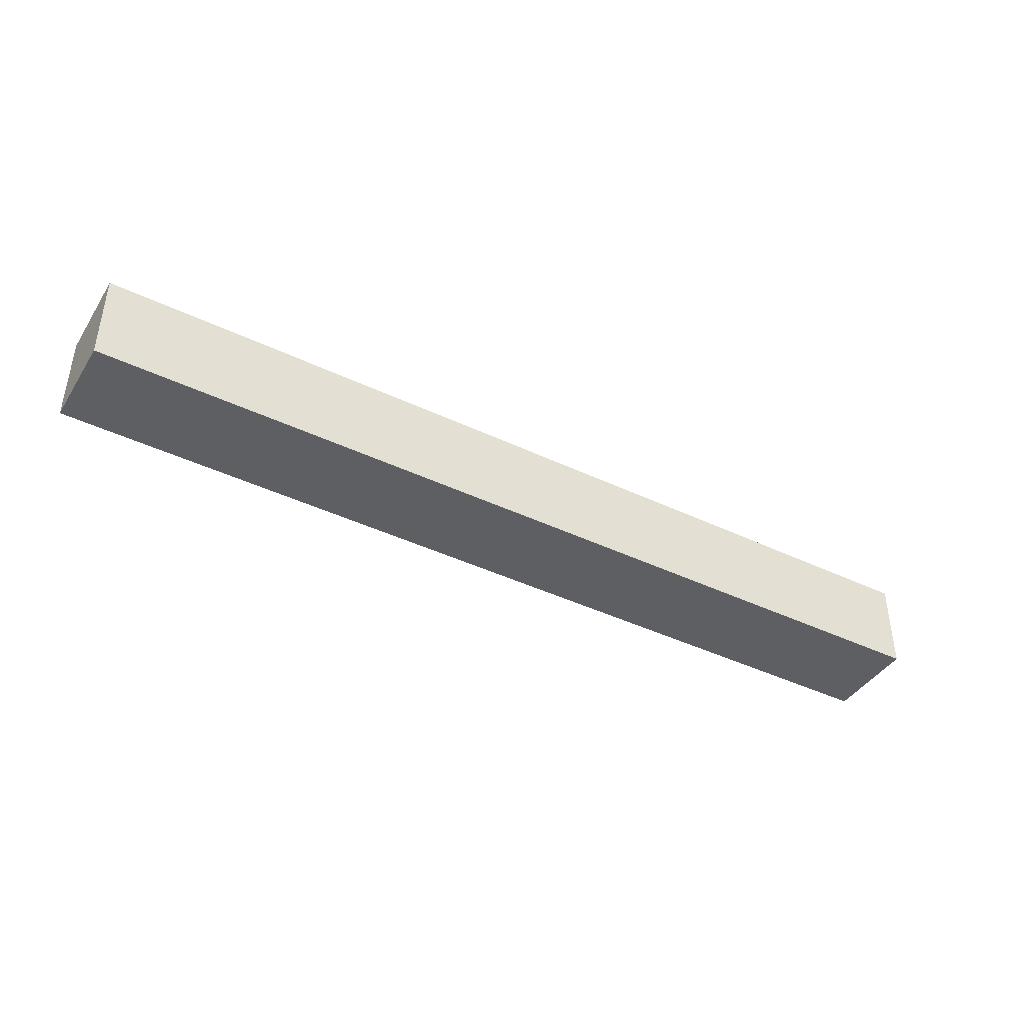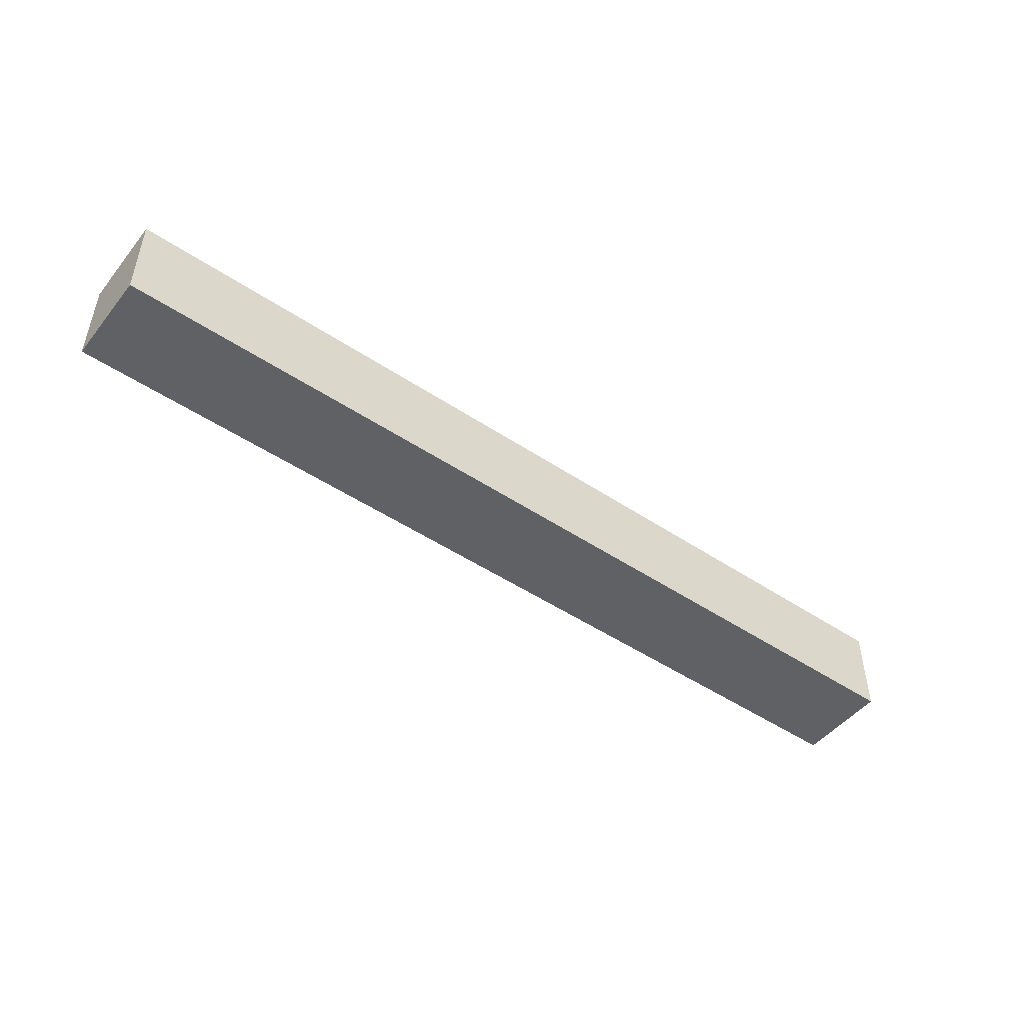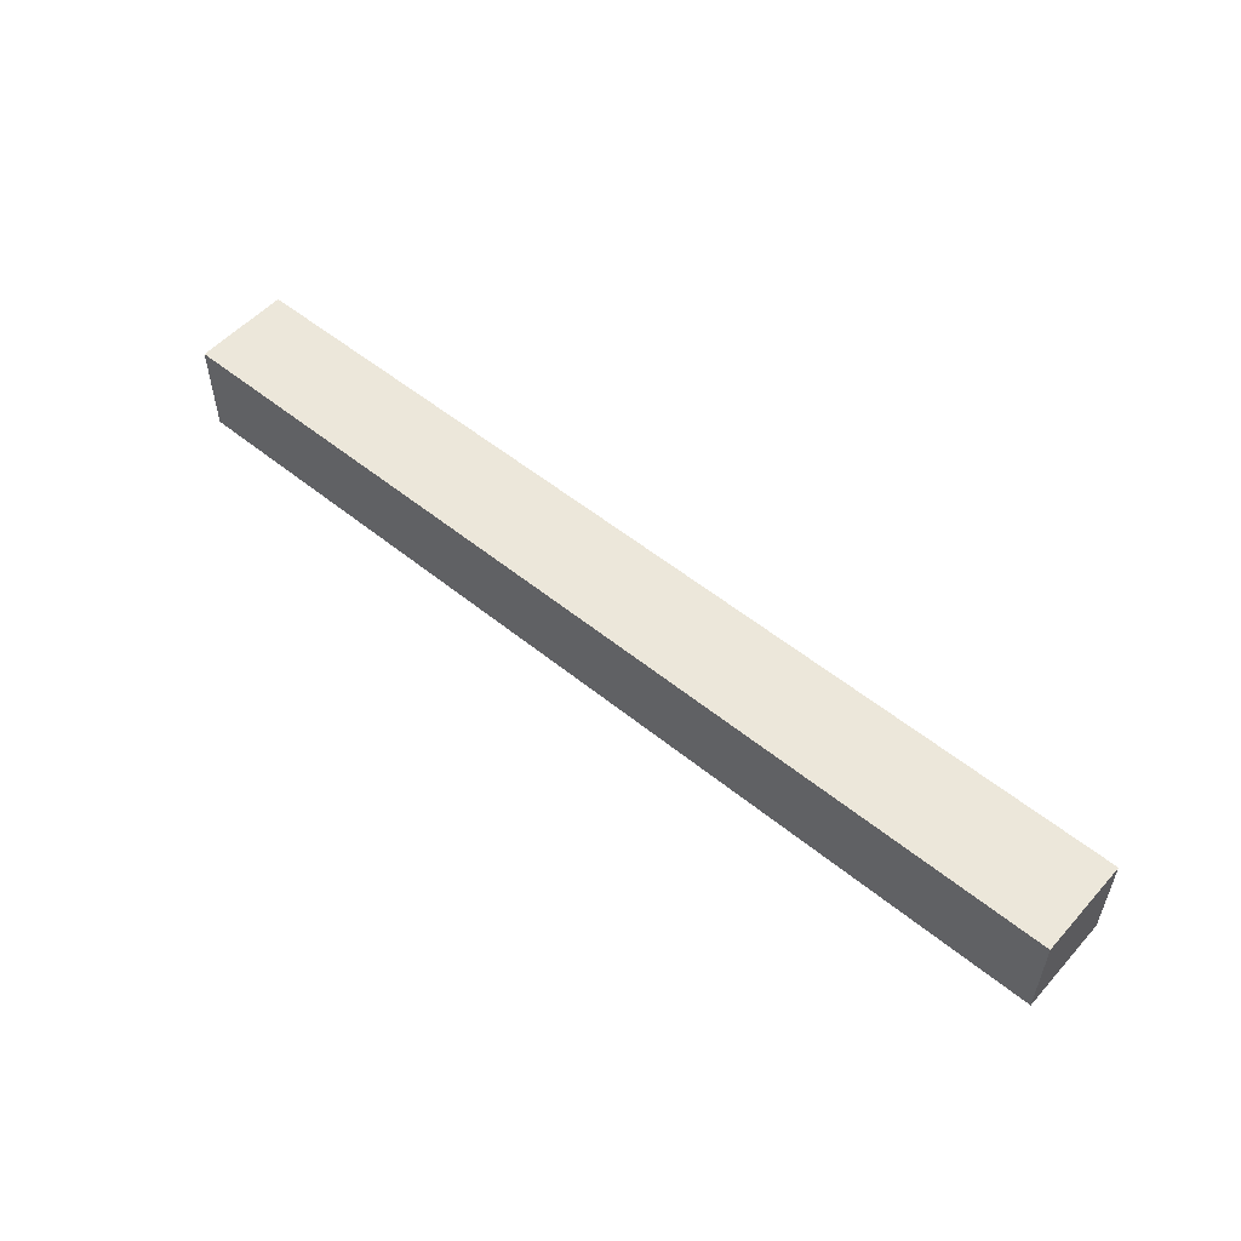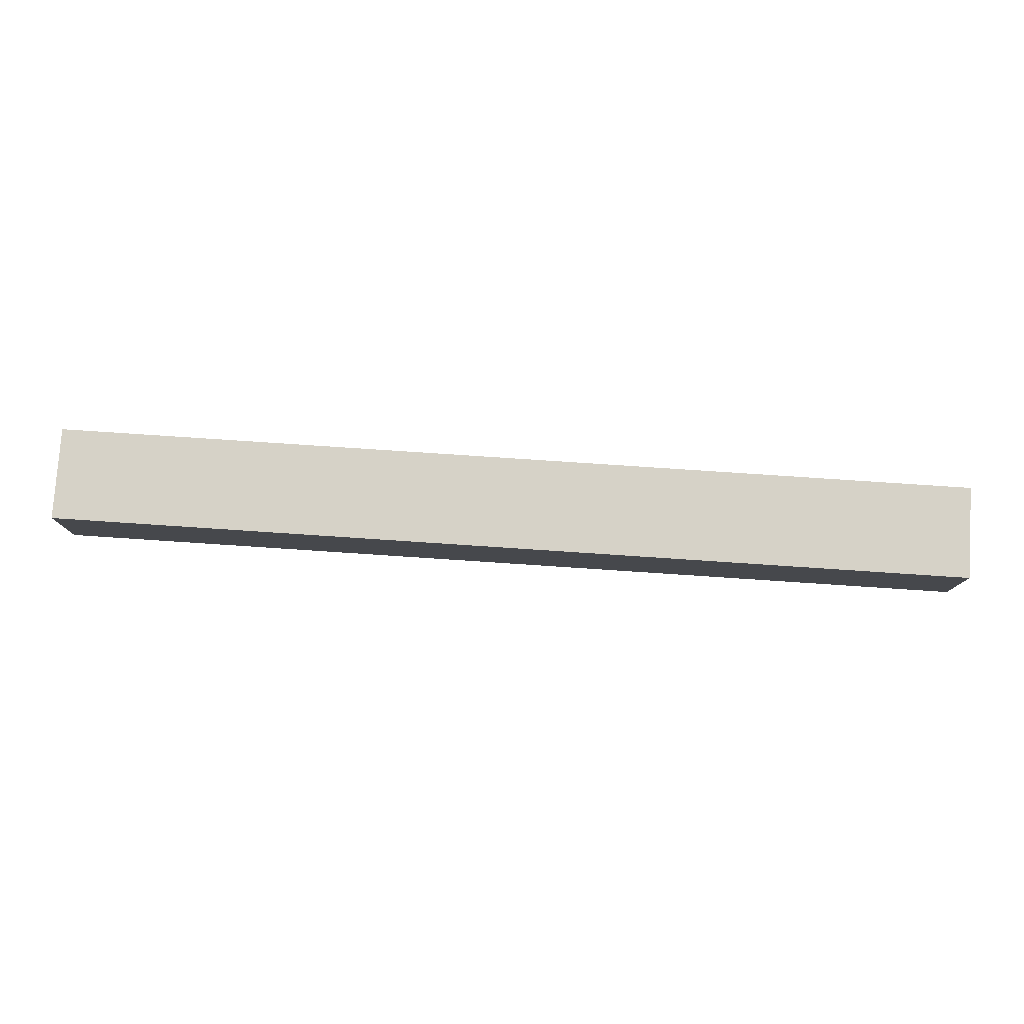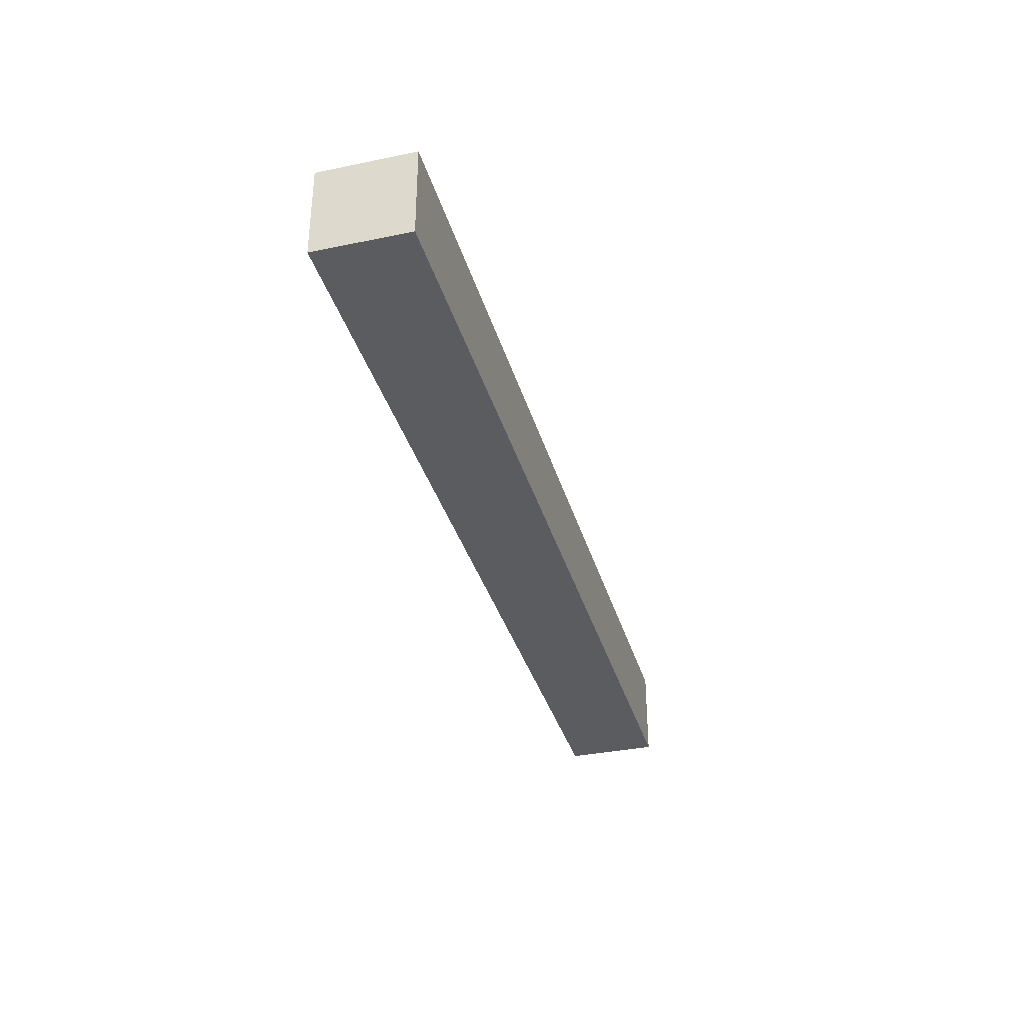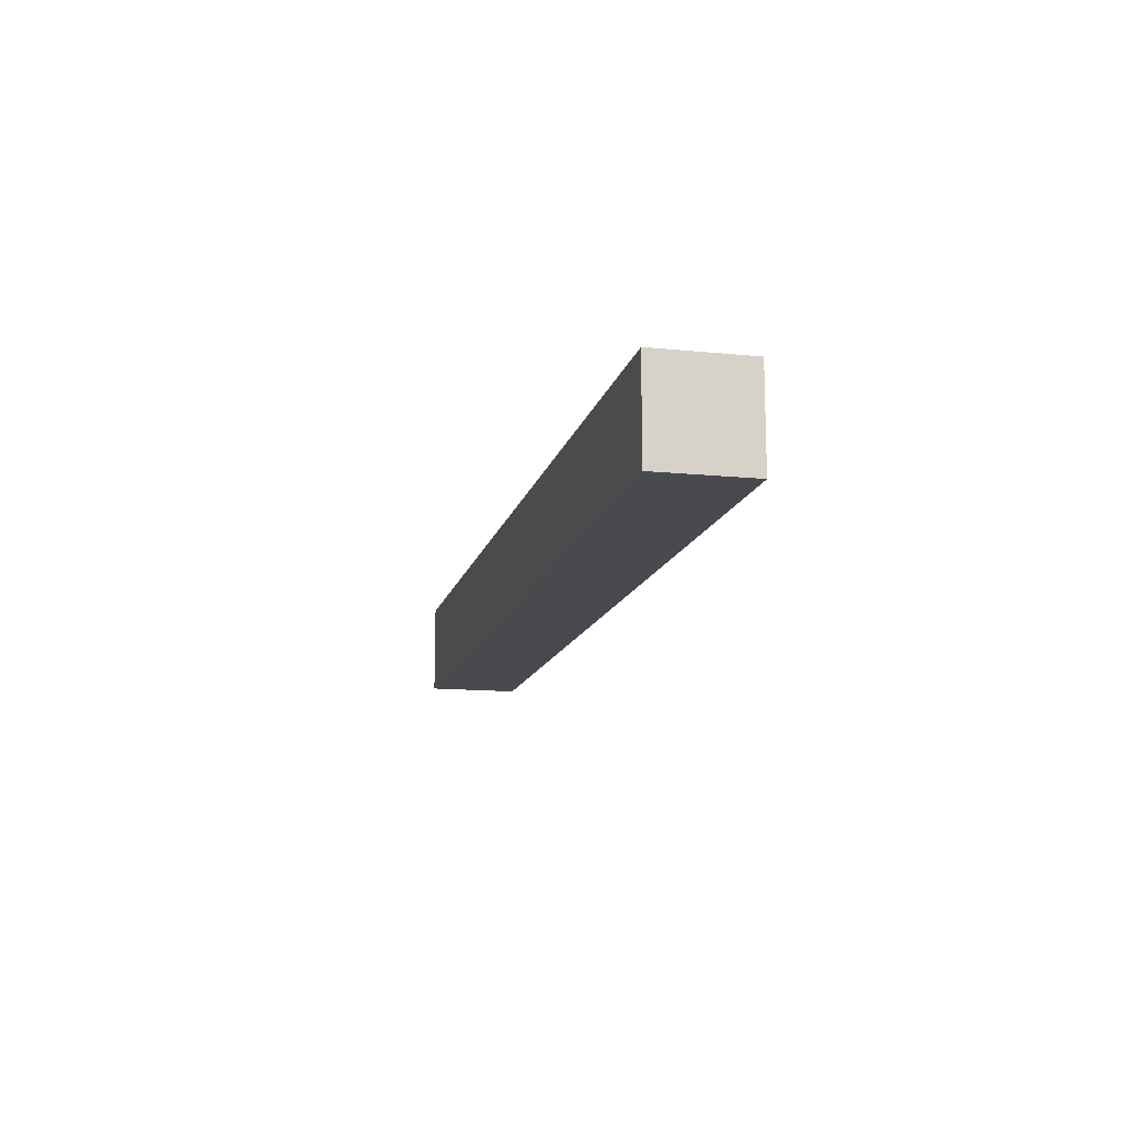
<metadata>
{"format":"obj","ext":"obj","renderer":"f3d","projection":"perspective","resolution":1024,"background":"white","views":[{"elev":-41.7,"azim":-30.0,"up":"+Y"},{"elev":-48.3,"azim":-36.8,"up":"+Y"},{"elev":53.7,"azim":-139.1,"up":"+Z"},{"elev":78.6,"azim":-176.2,"up":"+Z"},{"elev":-35.2,"azim":105.4,"up":"+Z"},{"elev":-13.6,"azim":77.2,"up":"+Y"}]}
</metadata>
<code>
v  0.0735 1.02 1
v  0.0735 1.02 -1
v  0.0735 -0.9801 -1
v  0.0735 -0.9801 1
v  20.07 1.02 -1
v  20.07 -0.9801 -1
v  20.07 1.02 1
v  20.07 -0.9801 1
o bridge1_Cube_038
g bridge1_Cube_038
f 1 2 3
f 3 4 1
f 2 5 6
f 6 3 2
f 5 7 8
f 8 6 5
f 7 1 4
f 4 8 7
f 6 8 4
f 4 3 6
f 2 1 7
f 7 5 2

</code>
